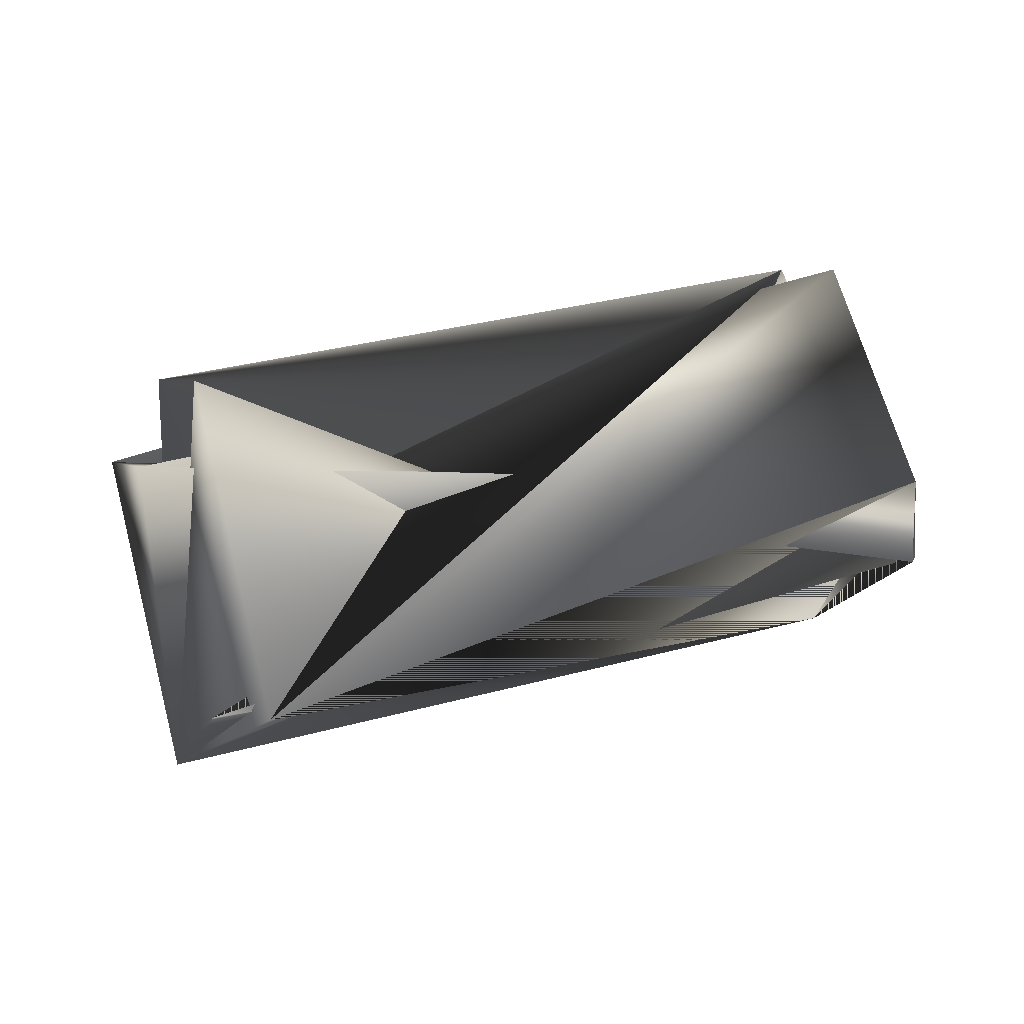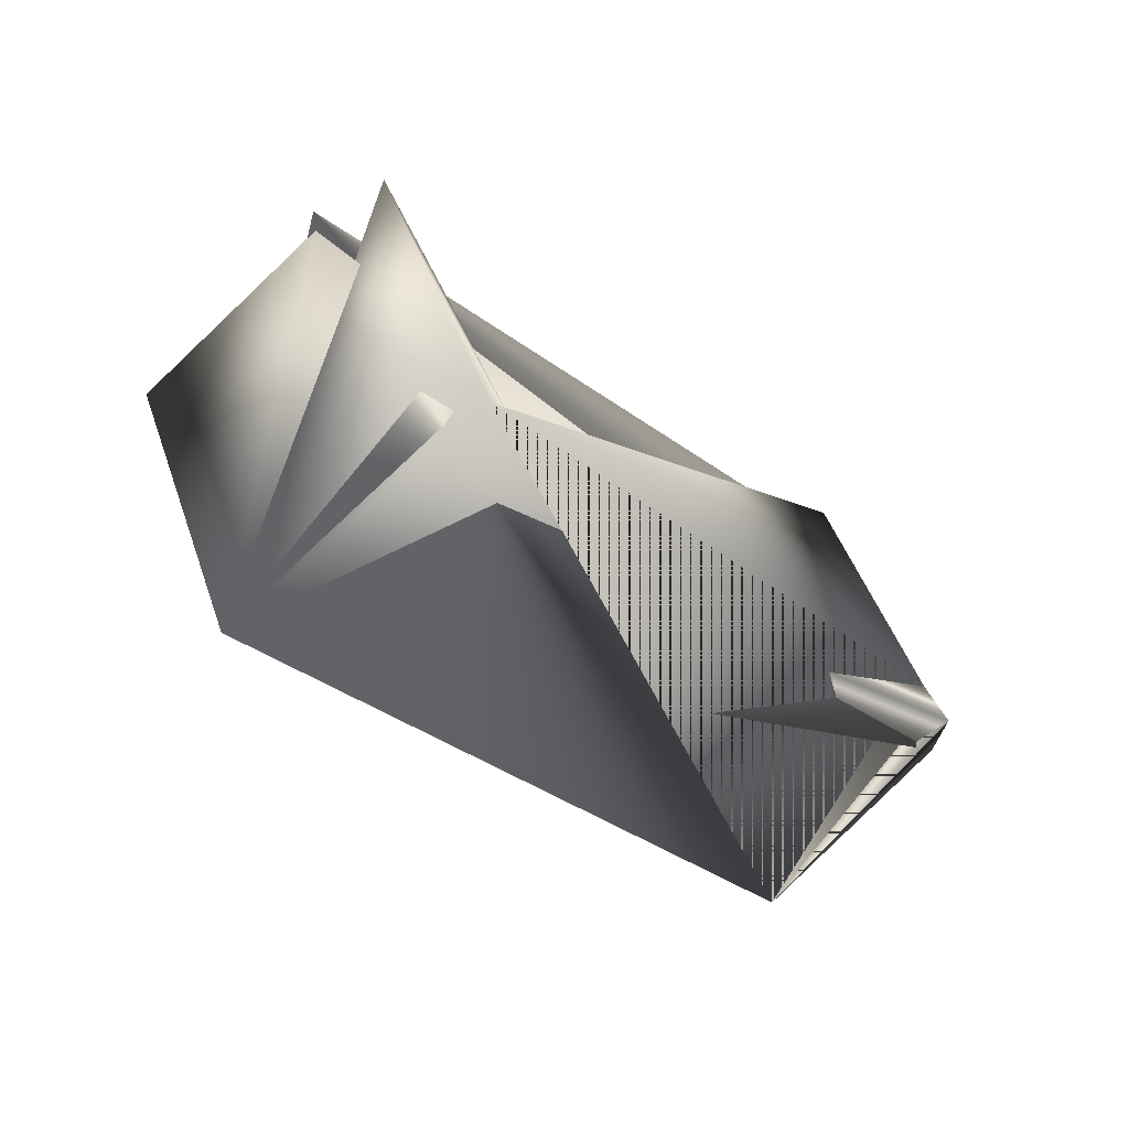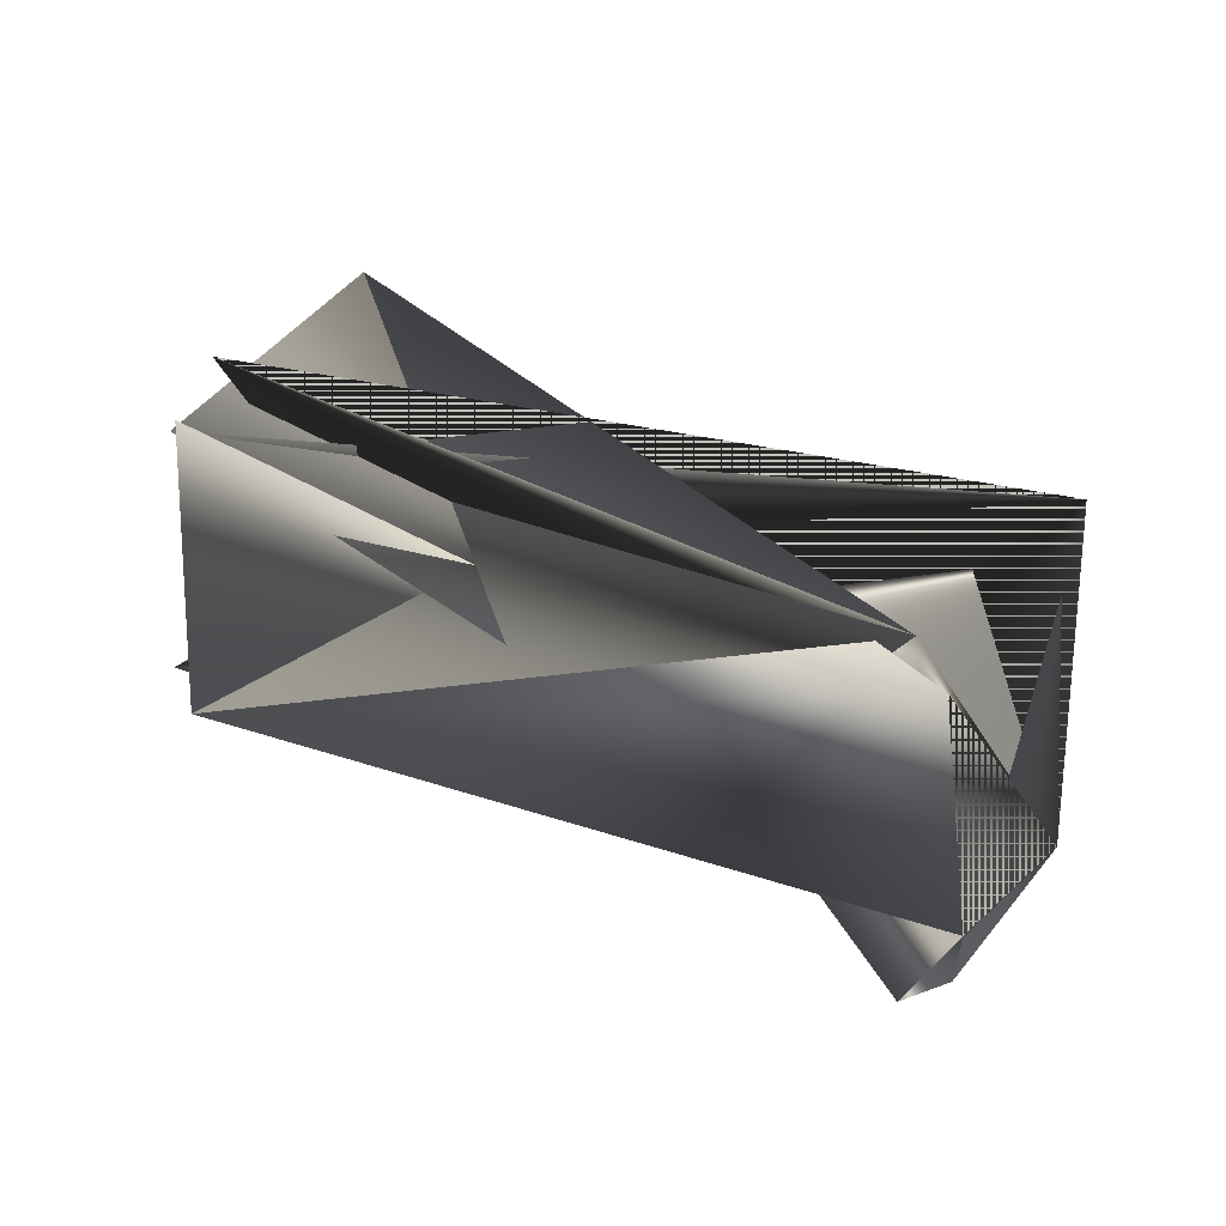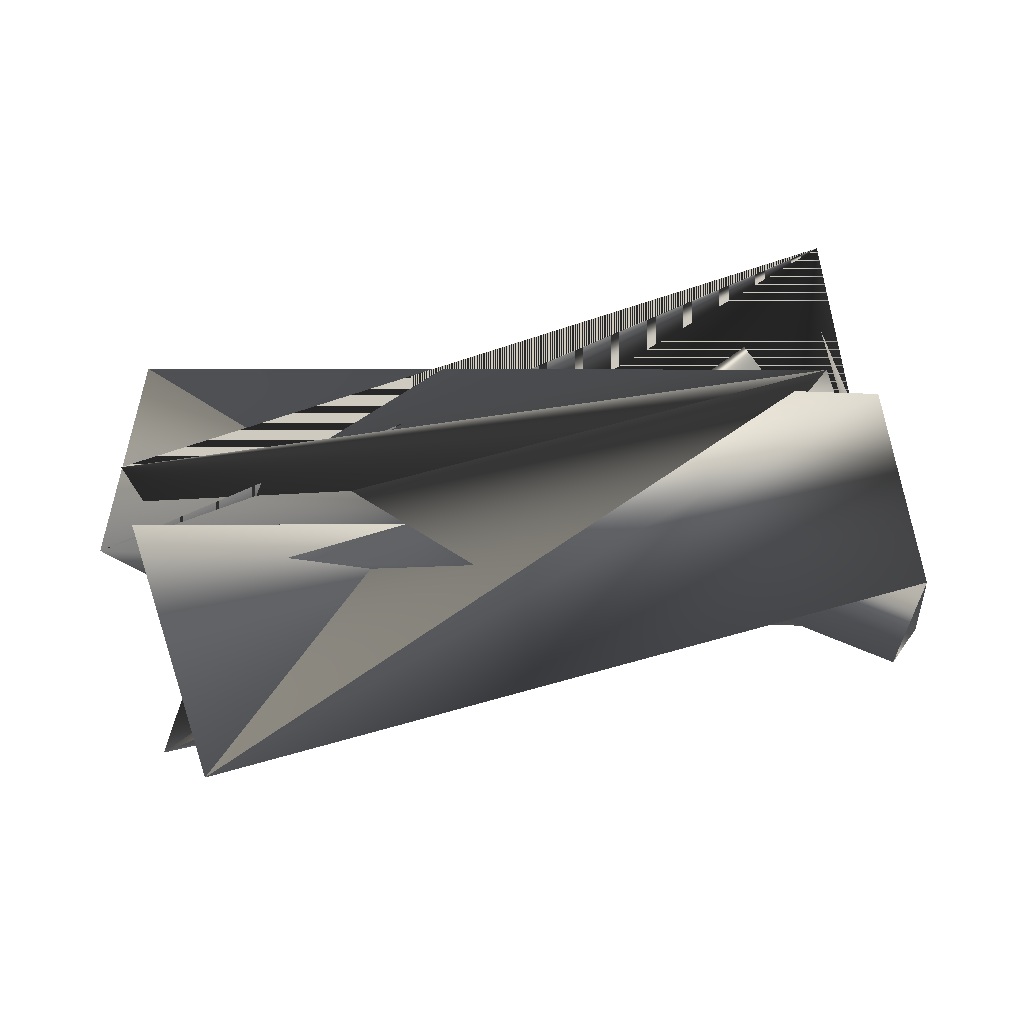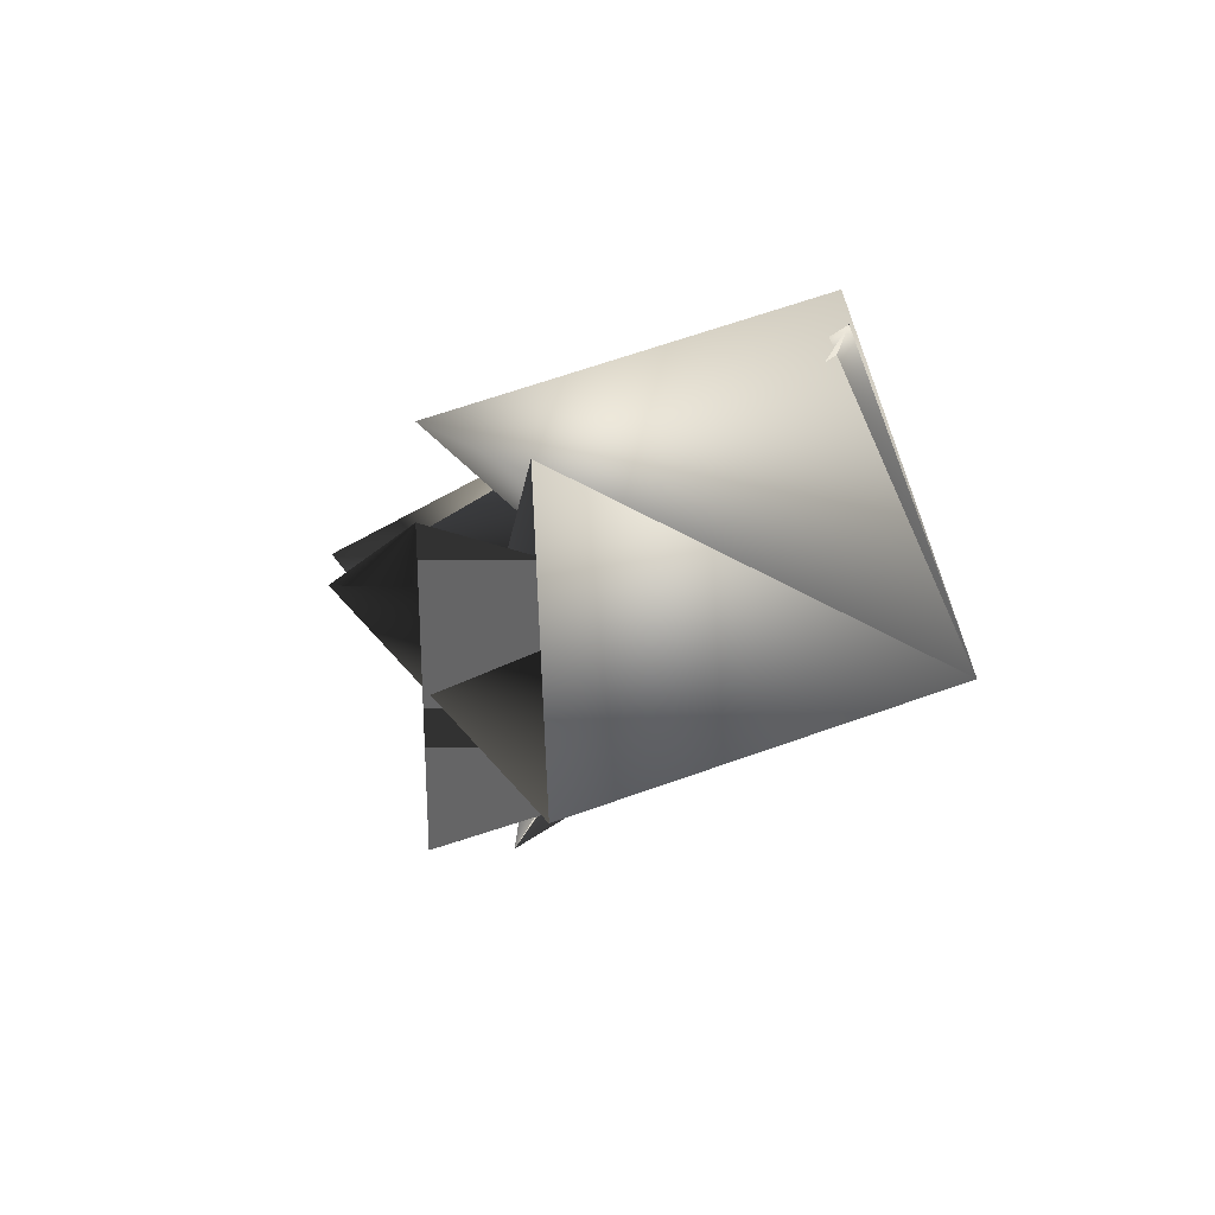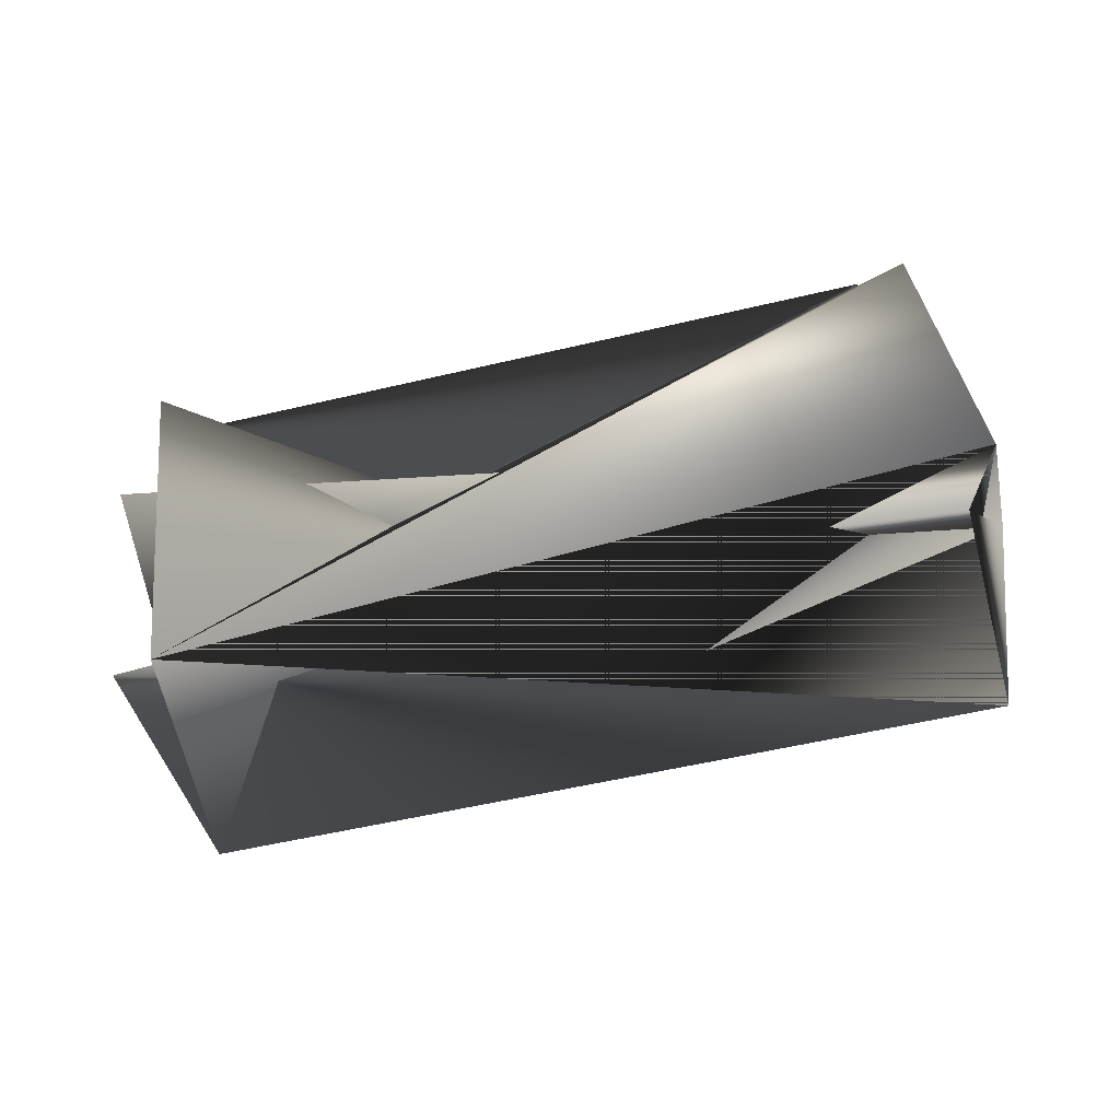
<metadata>
{"format":"obj","ext":"obj","renderer":"f3d","projection":"perspective","resolution":1024,"background":"white","views":[{"elev":4.4,"azim":12.8,"up":"+Y"},{"elev":-40.9,"azim":-12.8,"up":"+Y"},{"elev":55.8,"azim":68.4,"up":"+Y"},{"elev":51.7,"azim":33.7,"up":"+Y"},{"elev":32.9,"azim":-91.6,"up":"+Z"},{"elev":-23.9,"azim":44.5,"up":"+Y"}]}
</metadata>
<code>
v 0.1565 0.4053 0.04417
v 0.1898 0.3219 0.04571
v 0.1898 0.2919 0.04571
v -0.01453 0.2502 0.2307
v -0.1132 0.3304 0.1288
v 0.1448 0.2588 -0.01779
v 0.1898 0.2919 0.0641
v -0.07993 0.217 0.1488
v 0.09109 0.3422 -0.03773
v -0.04783 0.3636 0.2107
v -0.06824 0.3636 0.1923
v 0.1361 0.4053 0.04417
v 0.09109 0.3722 -0.03773
v -0.03494 0.2502 0.2307
v -0.06824 0.3336 0.2107
f 1 2 3
f 1 4 2
f 1 5 4
f 1 2 6
f 1 3 5
f 1 6 2
f 7 2 6
f 7 2 6
f 7 5 2
f 7 3 5
f 7 6 2
f 7 6 3
f 2 5 4
f 2 4 8
f 2 8 3
f 2 9 6
f 2 6 9
f 4 5 2
f 4 2 6
f 4 6 2
f 10 4 6
f 10 6 8
f 10 8 4
f 8 11 12
f 8 13 11
f 8 12 4
f 9 14 6
f 9 6 14
f 14 2 8
f 14 6 2
f 14 8 6
f 15 13 8
f 15 5 8
f 15 2 5
f 15 8 13
f 15 8 2
f 11 13 8
f 11 8 12
f 13 6 8
f 13 8 6
f 5 3 8
f 5 12 4
f 5 3 12
f 12 3 6
f 12 6 4
f 12 8 4

</code>
